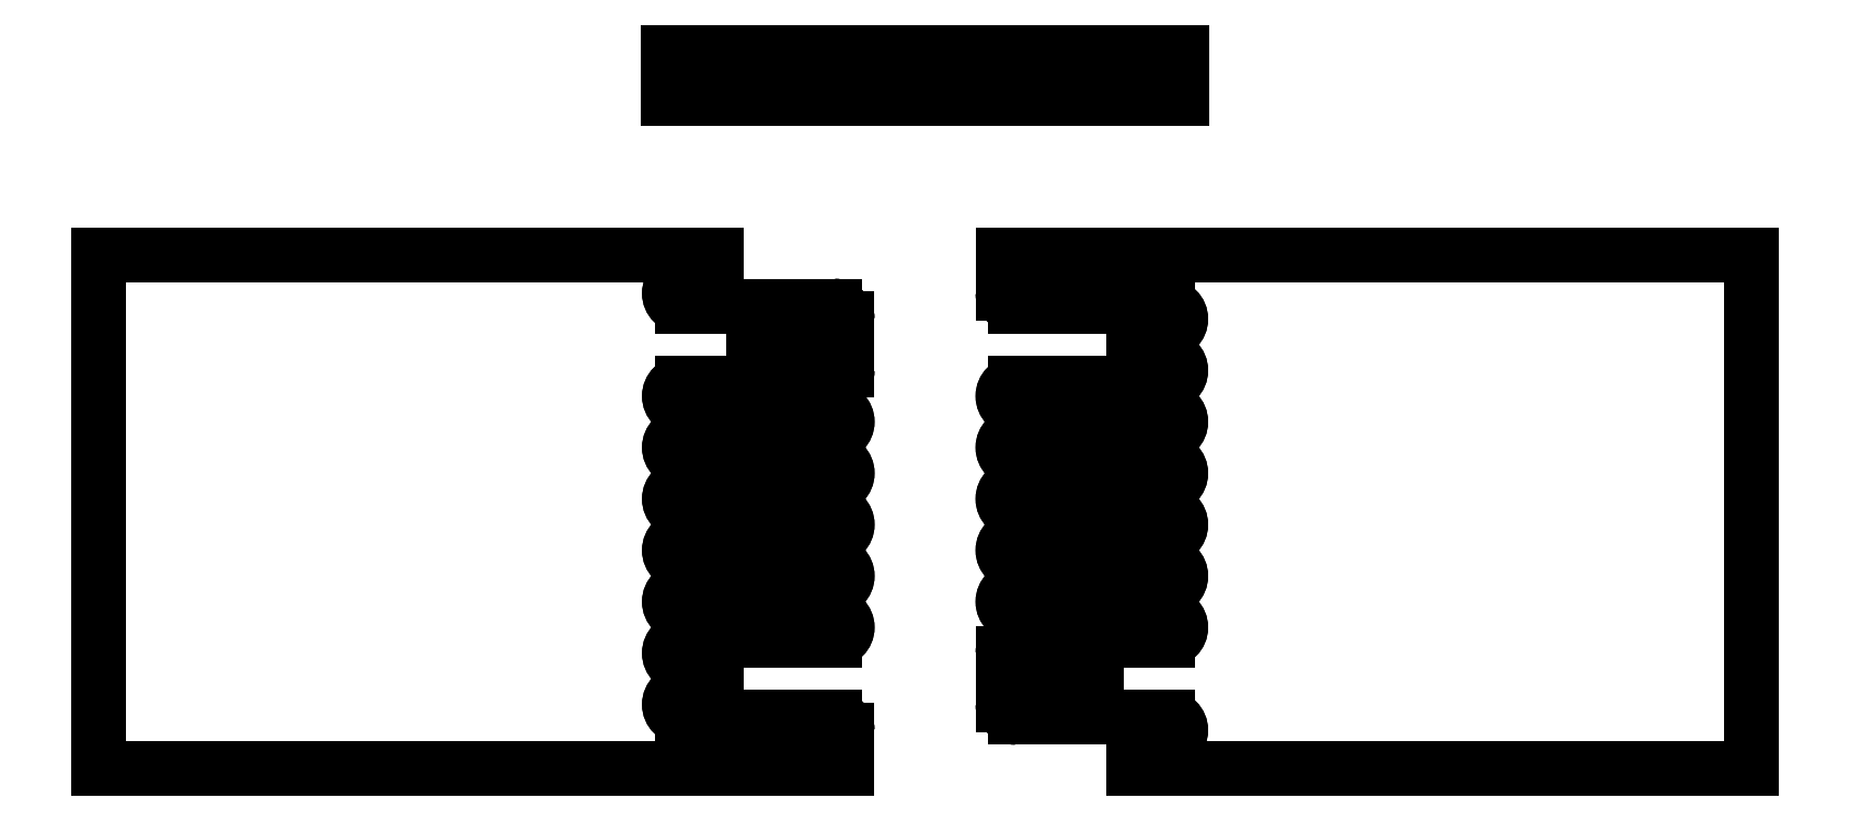
<metadata>
{"format":"dxf","ext":"dxf","renderer":"ezdxf+matplotlib","layout":"modelspace","background":"white","min_lineweight":24,"dpi":150}
</metadata>
<code>
0
SECTION
2
ENTITIES
0
INSERT
8
1
2
*M0
10
7.51
20
15
30
0
41
1
42
1
43
1
70
1
71
1
0
INSERT
8
1
2
*M3
10
0
20
0
30
0
41
1
42
1
43
1
70
1
71
1
0
INSERT
8
1
2
*M6
10
530
20
-165
30
0
41
1
42
1
43
1
70
1
71
1
0
ENDSEC
0
EOF

</code>
